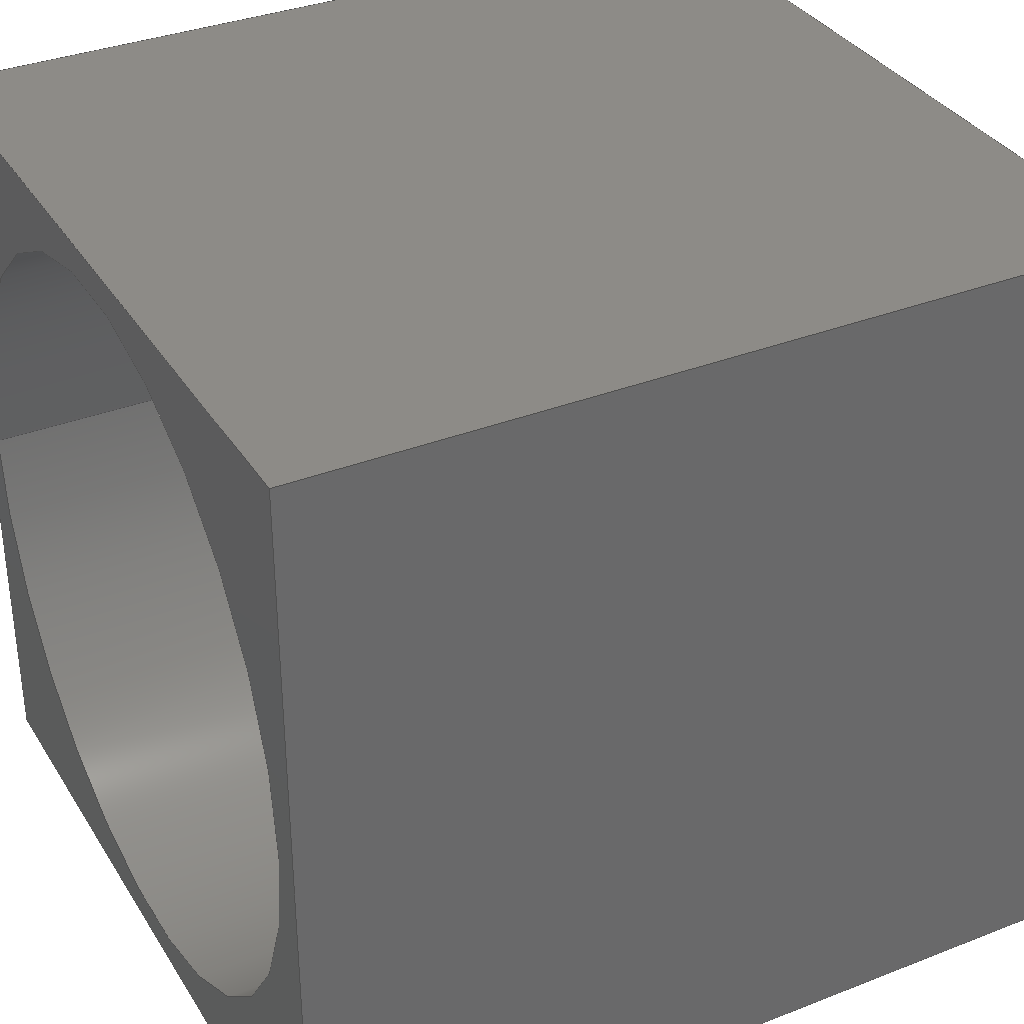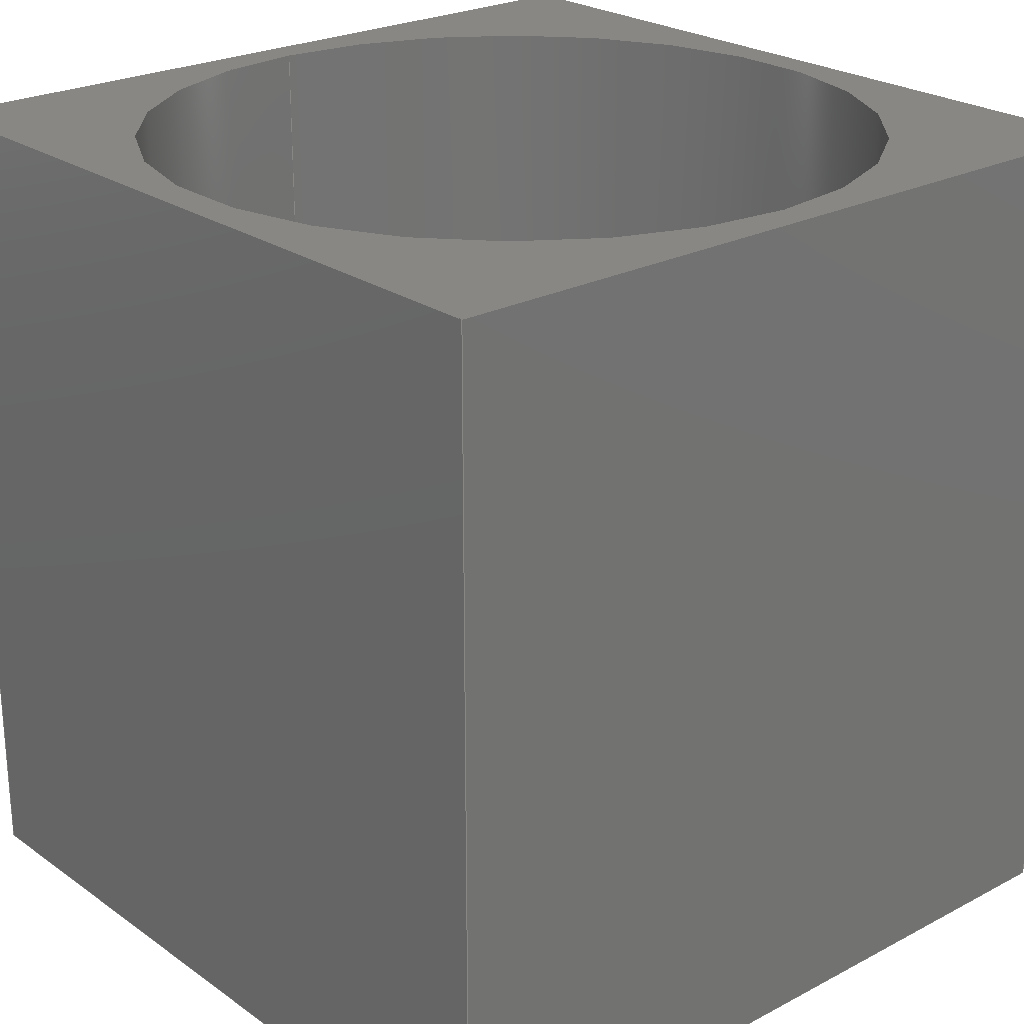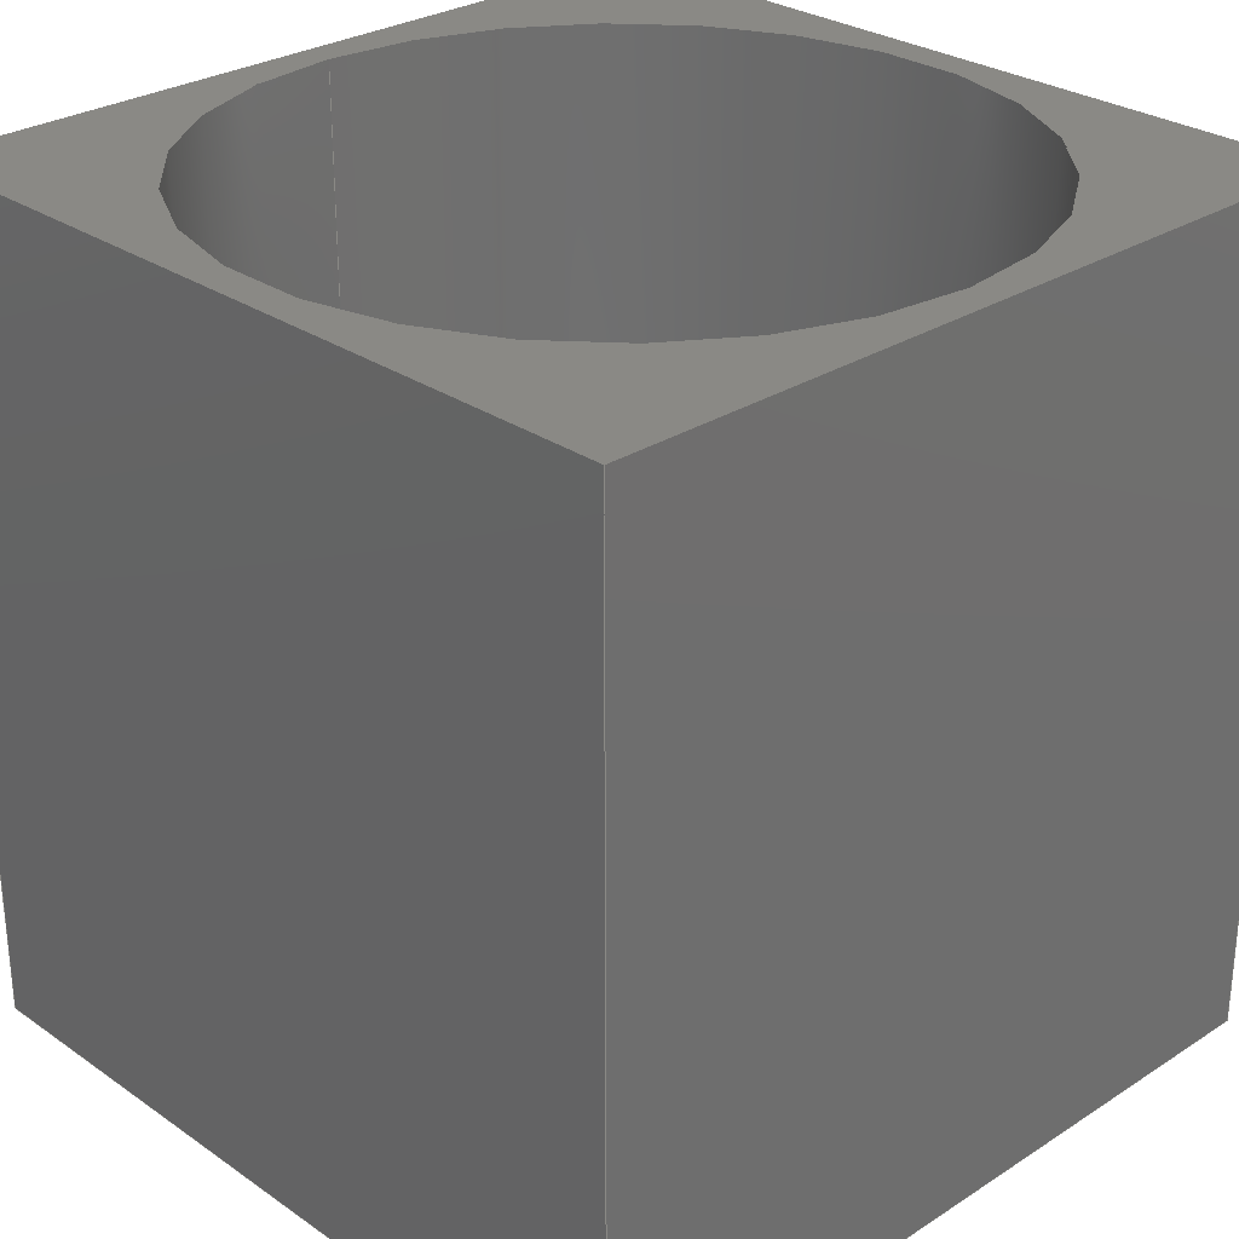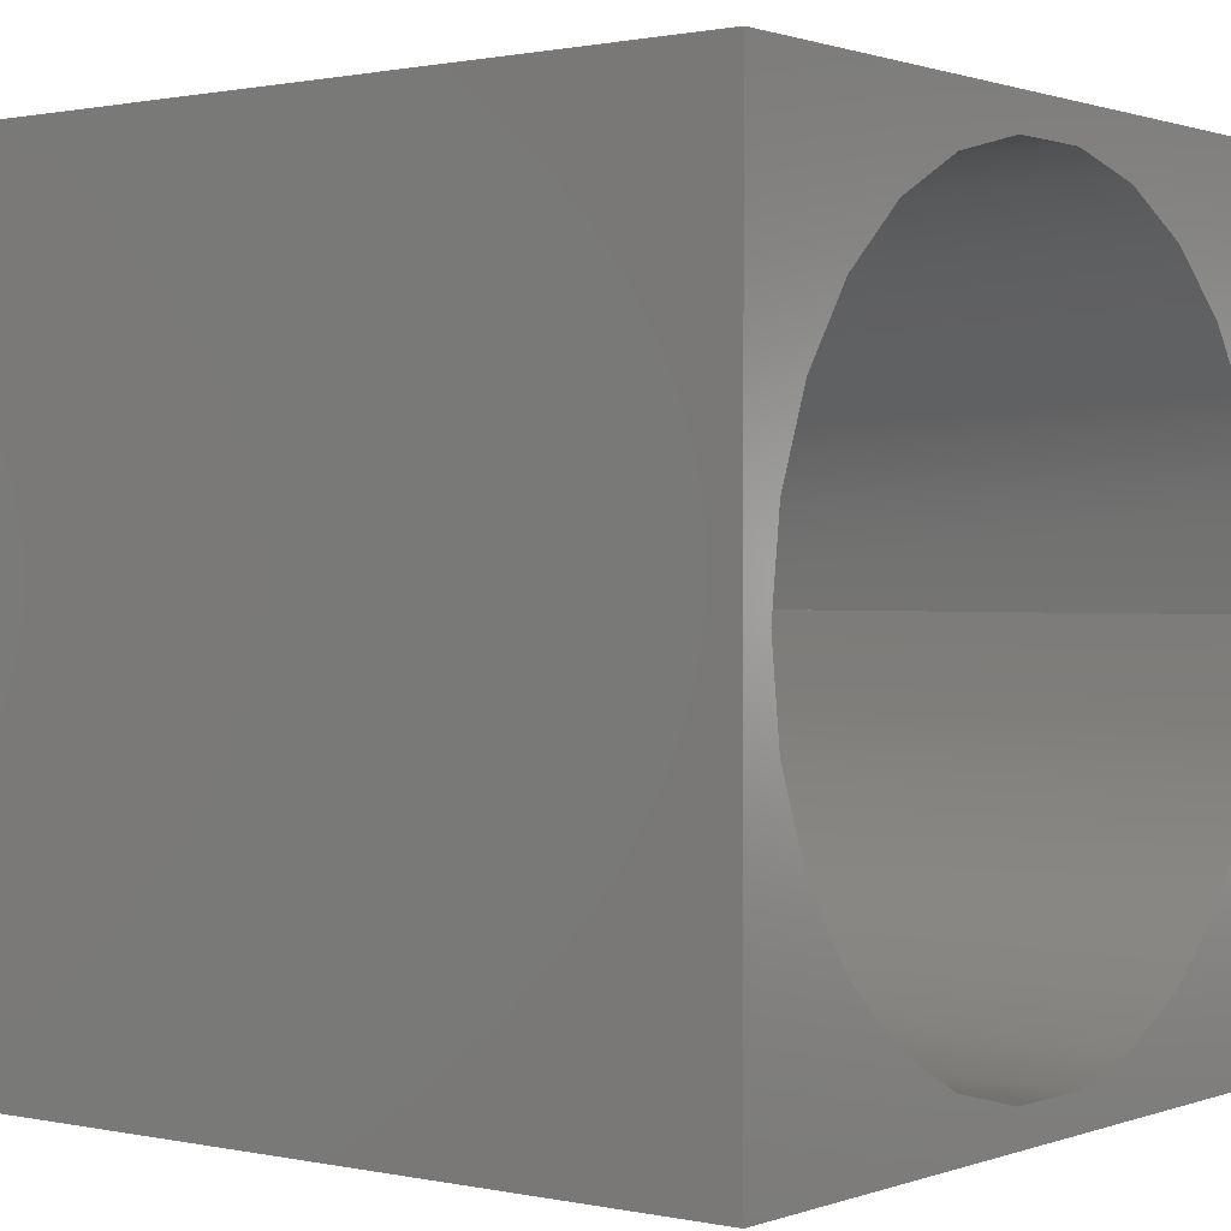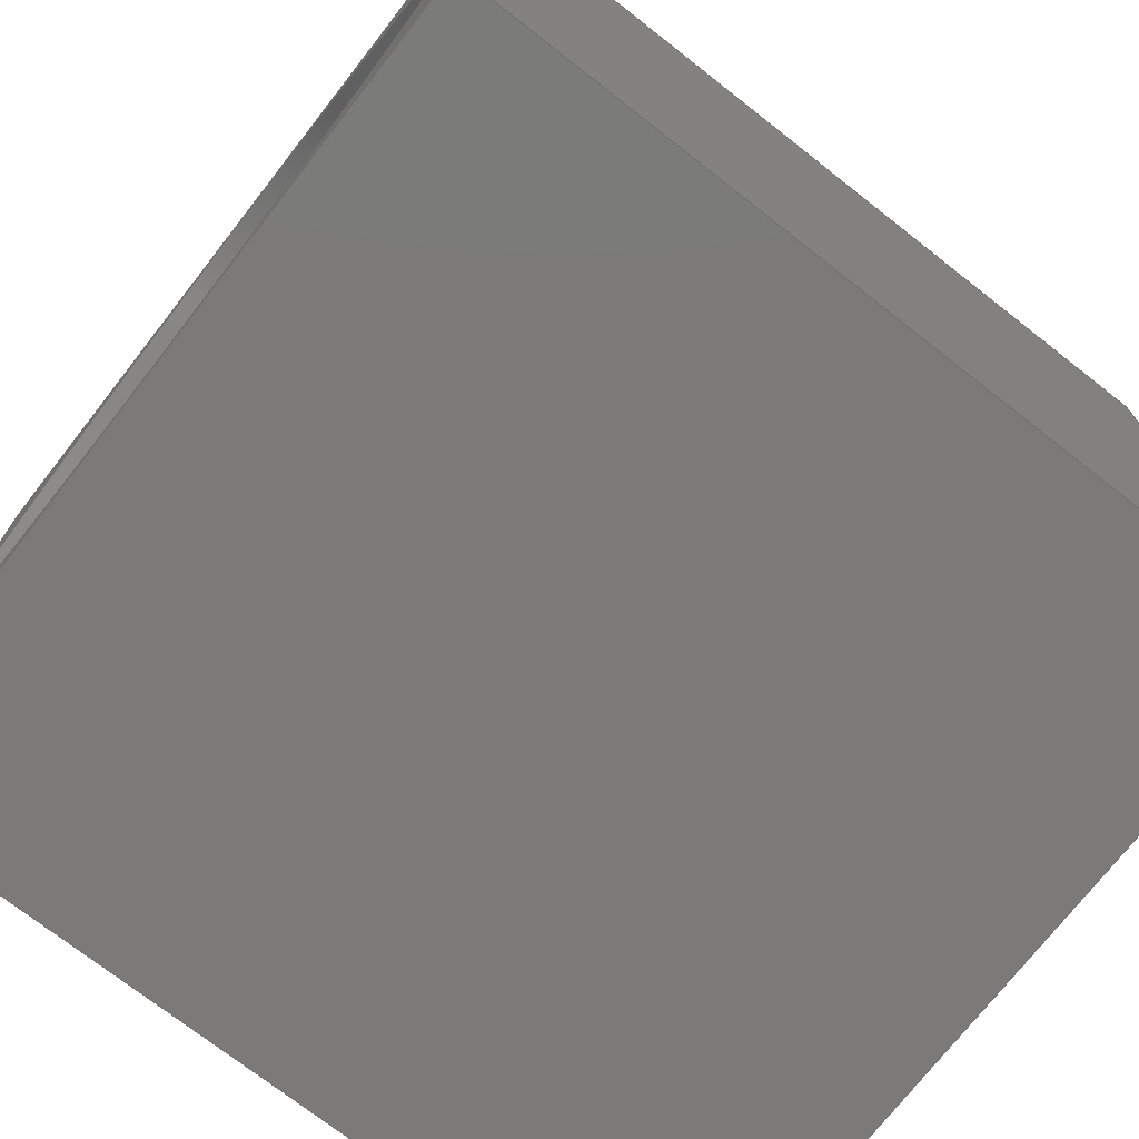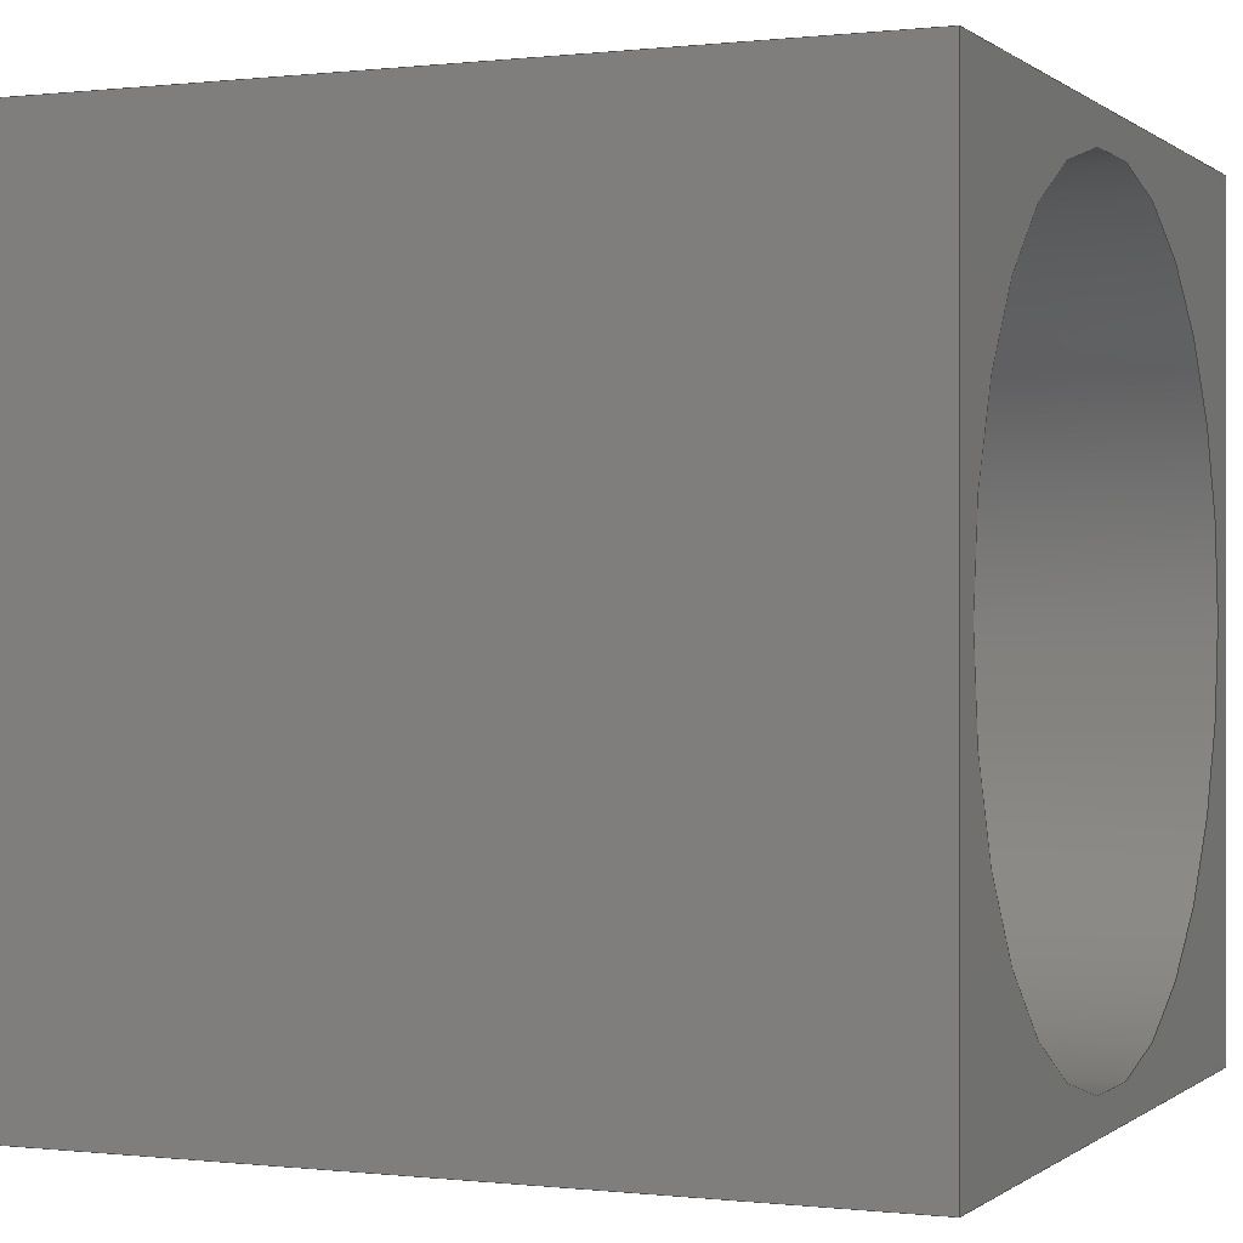
<metadata>
{"format":"step","ext":"stp","renderer":"f3d","projection":"perspective","resolution":1024,"background":"white","views":[{"elev":34.6,"azim":-117.7,"up":"+Y"},{"elev":24.1,"azim":-131.0,"up":"+Z"},{"elev":28.3,"azim":-134.0,"up":"+Z"},{"elev":0.9,"azim":-52.2,"up":"+Y"},{"elev":-73.6,"azim":52.0,"up":"+Y"},{"elev":0.0,"azim":113.2,"up":"+Y"}]}
</metadata>
<code>
ISO-10303-21;
DATA;
#1=MECHANICAL_DESIGN_GEOMETRIC_PRESENTATION_REPRESENTATION('',(#4),#196);
#2=SHAPE_REPRESENTATION_RELATIONSHIP('SRR','None',#205,#3);
#3=ADVANCED_BREP_SHAPE_REPRESENTATION($,(#5),#195);
#4=STYLED_ITEM('',(#215),#5);
#5=MANIFOLD_SOLID_BREP('TETRIX_731132_BEARING_2012',#118);
#6=CYLINDRICAL_SURFACE('',#128,1.5);
#7=FACE_BOUND('',#20,.T.);
#8=FACE_BOUND('',#22,.T.);
#9=FACE_BOUND('',#28,.T.);
#10=CIRCLE('',#121,1.5);
#11=CIRCLE('',#123,1.5);
#12=FACE_OUTER_BOUND('',#19,.T.);
#13=FACE_OUTER_BOUND('',#21,.T.);
#14=FACE_OUTER_BOUND('',#23,.T.);
#15=FACE_OUTER_BOUND('',#24,.T.);
#16=FACE_OUTER_BOUND('',#25,.T.);
#17=FACE_OUTER_BOUND('',#26,.T.);
#18=FACE_OUTER_BOUND('',#27,.T.);
#19=EDGE_LOOP('',(#77,#78,#79,#80));
#20=EDGE_LOOP('',(#81));
#21=EDGE_LOOP('',(#82,#83,#84,#85));
#22=EDGE_LOOP('',(#86));
#23=EDGE_LOOP('',(#87,#88,#89,#90));
#24=EDGE_LOOP('',(#91,#92,#93,#94));
#25=EDGE_LOOP('',(#95,#96,#97,#98));
#26=EDGE_LOOP('',(#99,#100,#101,#102));
#27=EDGE_LOOP('',(#103));
#28=EDGE_LOOP('',(#104));
#29=LINE('',#165,#41);
#30=LINE('',#167,#42);
#31=LINE('',#169,#43);
#32=LINE('',#170,#44);
#33=LINE('',#176,#45);
#34=LINE('',#178,#46);
#35=LINE('',#180,#47);
#36=LINE('',#181,#48);
#37=LINE('',#185,#49);
#38=LINE('',#186,#50);
#39=LINE('',#188,#51);
#40=LINE('',#190,#52);
#41=VECTOR('',#133,3.25);
#42=VECTOR('',#134,3.25);
#43=VECTOR('',#135,3.25);
#44=VECTOR('',#136,3.25);
#45=VECTOR('',#141,3.25);
#46=VECTOR('',#142,3.25);
#47=VECTOR('',#143,3.25);
#48=VECTOR('',#144,3.25);
#49=VECTOR('',#149,3.4);
#50=VECTOR('',#150,3.4);
#51=VECTOR('',#153,3.4);
#52=VECTOR('',#156,3.4);
#53=VERTEX_POINT('',#163);
#54=VERTEX_POINT('',#164);
#55=VERTEX_POINT('',#166);
#56=VERTEX_POINT('',#168);
#57=VERTEX_POINT('',#171);
#58=VERTEX_POINT('',#174);
#59=VERTEX_POINT('',#175);
#60=VERTEX_POINT('',#177);
#61=VERTEX_POINT('',#179);
#62=VERTEX_POINT('',#182);
#63=EDGE_CURVE('',#53,#54,#29,.T.);
#64=EDGE_CURVE('',#55,#53,#30,.T.);
#65=EDGE_CURVE('',#56,#55,#31,.T.);
#66=EDGE_CURVE('',#54,#56,#32,.T.);
#67=EDGE_CURVE('',#57,#57,#10,.T.);
#68=EDGE_CURVE('',#58,#59,#33,.T.);
#69=EDGE_CURVE('',#59,#60,#34,.T.);
#70=EDGE_CURVE('',#60,#61,#35,.T.);
#71=EDGE_CURVE('',#61,#58,#36,.T.);
#72=EDGE_CURVE('',#62,#62,#11,.T.);
#73=EDGE_CURVE('',#54,#59,#37,.T.);
#74=EDGE_CURVE('',#53,#58,#38,.T.);
#75=EDGE_CURVE('',#56,#60,#39,.T.);
#76=EDGE_CURVE('',#55,#61,#40,.T.);
#77=ORIENTED_EDGE('',*,*,#63,.F.);
#78=ORIENTED_EDGE('',*,*,#64,.F.);
#79=ORIENTED_EDGE('',*,*,#65,.F.);
#80=ORIENTED_EDGE('',*,*,#66,.F.);
#81=ORIENTED_EDGE('',*,*,#67,.T.);
#82=ORIENTED_EDGE('',*,*,#68,.T.);
#83=ORIENTED_EDGE('',*,*,#69,.T.);
#84=ORIENTED_EDGE('',*,*,#70,.T.);
#85=ORIENTED_EDGE('',*,*,#71,.T.);
#86=ORIENTED_EDGE('',*,*,#72,.F.);
#87=ORIENTED_EDGE('',*,*,#63,.T.);
#88=ORIENTED_EDGE('',*,*,#73,.T.);
#89=ORIENTED_EDGE('',*,*,#68,.F.);
#90=ORIENTED_EDGE('',*,*,#74,.F.);
#91=ORIENTED_EDGE('',*,*,#66,.T.);
#92=ORIENTED_EDGE('',*,*,#75,.T.);
#93=ORIENTED_EDGE('',*,*,#69,.F.);
#94=ORIENTED_EDGE('',*,*,#73,.F.);
#95=ORIENTED_EDGE('',*,*,#65,.T.);
#96=ORIENTED_EDGE('',*,*,#76,.T.);
#97=ORIENTED_EDGE('',*,*,#70,.F.);
#98=ORIENTED_EDGE('',*,*,#75,.F.);
#99=ORIENTED_EDGE('',*,*,#64,.T.);
#100=ORIENTED_EDGE('',*,*,#74,.T.);
#101=ORIENTED_EDGE('',*,*,#71,.F.);
#102=ORIENTED_EDGE('',*,*,#76,.F.);
#103=ORIENTED_EDGE('',*,*,#67,.F.);
#104=ORIENTED_EDGE('',*,*,#72,.T.);
#105=PLANE('',#120);
#106=PLANE('',#122);
#107=PLANE('',#124);
#108=PLANE('',#125);
#109=PLANE('',#126);
#110=PLANE('',#127);
#111=ADVANCED_FACE('',(#12,#7),#105,.F.);
#112=ADVANCED_FACE('',(#13,#8),#106,.T.);
#113=ADVANCED_FACE('',(#14),#107,.T.);
#114=ADVANCED_FACE('',(#15),#108,.T.);
#115=ADVANCED_FACE('',(#16),#109,.T.);
#116=ADVANCED_FACE('',(#17),#110,.T.);
#117=ADVANCED_FACE('',(#18,#9),#6,.F.);
#118=CLOSED_SHELL('',(#111,#112,#113,#114,#115,#116,#117));
#119=AXIS2_PLACEMENT_3D('placement',#161,#129,#130);
#120=AXIS2_PLACEMENT_3D('',#162,#131,#132);
#121=AXIS2_PLACEMENT_3D('',#172,#137,#138);
#122=AXIS2_PLACEMENT_3D('',#173,#139,#140);
#123=AXIS2_PLACEMENT_3D('',#183,#145,#146);
#124=AXIS2_PLACEMENT_3D('',#184,#147,#148);
#125=AXIS2_PLACEMENT_3D('',#187,#151,#152);
#126=AXIS2_PLACEMENT_3D('',#189,#154,#155);
#127=AXIS2_PLACEMENT_3D('',#191,#157,#158);
#128=AXIS2_PLACEMENT_3D('',#192,#159,#160);
#129=DIRECTION('axis',(0,0,1));
#130=DIRECTION('refdir',(1,0,0));
#131=DIRECTION('center_axis',(0,0,1));
#132=DIRECTION('ref_axis',(1,0,0));
#133=DIRECTION('',(0,-1,0));
#134=DIRECTION('',(-1,0,0));
#135=DIRECTION('',(0,1,0));
#136=DIRECTION('',(1,0,0));
#137=DIRECTION('center_axis',(0,0,1));
#138=DIRECTION('ref_axis',(1,-1.225e-16,0));
#139=DIRECTION('center_axis',(0,0,1));
#140=DIRECTION('ref_axis',(1,0,0));
#141=DIRECTION('',(0,-1,0));
#142=DIRECTION('',(1,0,0));
#143=DIRECTION('',(0,1,0));
#144=DIRECTION('',(-1,0,0));
#145=DIRECTION('center_axis',(0,0,1));
#146=DIRECTION('ref_axis',(1,-1.225e-16,0));
#147=DIRECTION('center_axis',(-1,0,0));
#148=DIRECTION('ref_axis',(0,0,1));
#149=DIRECTION('',(0,0,1));
#150=DIRECTION('',(0,0,1));
#151=DIRECTION('center_axis',(0,-1,0));
#152=DIRECTION('ref_axis',(0,0,-1));
#153=DIRECTION('',(0,0,1));
#154=DIRECTION('center_axis',(1,0,0));
#155=DIRECTION('ref_axis',(0,0,-1));
#156=DIRECTION('',(0,0,1));
#157=DIRECTION('center_axis',(0,1,0));
#158=DIRECTION('ref_axis',(0,0,1));
#159=DIRECTION('center_axis',(0,0,1));
#160=DIRECTION('ref_axis',(1,0,0));
#161=CARTESIAN_POINT('',(0,0,0));
#162=CARTESIAN_POINT('Origin',(0,0,0));
#163=CARTESIAN_POINT('',(-1.625,1.625,0));
#164=CARTESIAN_POINT('',(-1.625,-1.625,0));
#165=CARTESIAN_POINT('',(-1.625,1.625,0));
#166=CARTESIAN_POINT('',(1.625,1.625,0));
#167=CARTESIAN_POINT('',(1.625,1.625,0));
#168=CARTESIAN_POINT('',(1.625,-1.625,0));
#169=CARTESIAN_POINT('',(1.625,-1.625,0));
#170=CARTESIAN_POINT('',(-1.625,-1.625,0));
#171=CARTESIAN_POINT('',(1.5,-9.185e-17,0));
#172=CARTESIAN_POINT('Origin',(0,0,0));
#173=CARTESIAN_POINT('Origin',(0,0,3.4));
#174=CARTESIAN_POINT('',(-1.625,1.625,3.4));
#175=CARTESIAN_POINT('',(-1.625,-1.625,3.4));
#176=CARTESIAN_POINT('',(-1.625,1.625,3.4));
#177=CARTESIAN_POINT('',(1.625,-1.625,3.4));
#178=CARTESIAN_POINT('',(-1.625,-1.625,3.4));
#179=CARTESIAN_POINT('',(1.625,1.625,3.4));
#180=CARTESIAN_POINT('',(1.625,-1.625,3.4));
#181=CARTESIAN_POINT('',(1.625,1.625,3.4));
#182=CARTESIAN_POINT('',(1.5,-1.837e-16,3.4));
#183=CARTESIAN_POINT('Origin',(0,0,3.4));
#184=CARTESIAN_POINT('Origin',(-1.625,1.625,0));
#185=CARTESIAN_POINT('',(-1.625,-1.625,0));
#186=CARTESIAN_POINT('',(-1.625,1.625,0));
#187=CARTESIAN_POINT('Origin',(-1.625,-1.625,0));
#188=CARTESIAN_POINT('',(1.625,-1.625,0));
#189=CARTESIAN_POINT('Origin',(1.625,-1.625,0));
#190=CARTESIAN_POINT('',(1.625,1.625,0));
#191=CARTESIAN_POINT('Origin',(1.625,1.625,0));
#192=CARTESIAN_POINT('Origin',(0,0,0));
#193=UNCERTAINTY_MEASURE_WITH_UNIT(LENGTH_MEASURE(0.01),#197,
'DISTANCE_ACCURACY_VALUE',
'Maximum model space distance between geometric entities at asserted c
onnectivities');
#194=UNCERTAINTY_MEASURE_WITH_UNIT(LENGTH_MEASURE(1e-06),#197,
'DISTANCE_ACCURACY_VALUE',
'Maximum model space distance between geometric entities at asserted c
onnectivities');
#195=(
GEOMETRIC_REPRESENTATION_CONTEXT(3)
GLOBAL_UNCERTAINTY_ASSIGNED_CONTEXT((#193))
GLOBAL_UNIT_ASSIGNED_CONTEXT((#197,#200,#198))
REPRESENTATION_CONTEXT('','3D')
);
#196=(
GEOMETRIC_REPRESENTATION_CONTEXT(3)
GLOBAL_UNCERTAINTY_ASSIGNED_CONTEXT((#194))
GLOBAL_UNIT_ASSIGNED_CONTEXT((#197,#200,#198))
REPRESENTATION_CONTEXT('','3D')
);
#197=(
LENGTH_UNIT()
NAMED_UNIT(*)
SI_UNIT(.MILLI.,.METRE.)
);
#198=(
NAMED_UNIT(*)
SI_UNIT($,.STERADIAN.)
SOLID_ANGLE_UNIT()
);
#199=DIMENSIONAL_EXPONENTS(0,0,0,0,0,0,0);
#200=(
CONVERSION_BASED_UNIT('degree',#202)
NAMED_UNIT(#199)
PLANE_ANGLE_UNIT()
);
#201=(
NAMED_UNIT(*)
PLANE_ANGLE_UNIT()
SI_UNIT($,.RADIAN.)
);
#202=PLANE_ANGLE_MEASURE_WITH_UNIT(PLANE_ANGLE_MEASURE(0.01745),#201);
#203=SHAPE_DEFINITION_REPRESENTATION(#204,#205);
#204=PRODUCT_DEFINITION_SHAPE('',$,#207);
#205=SHAPE_REPRESENTATION('',(#119),#195);
#206=PRODUCT_DEFINITION_CONTEXT('part definition',#211,'design');
#207=PRODUCT_DEFINITION('TETRIX_731132_BEARING','TETRIX_731132_BEARING',
#208,#206);
#208=PRODUCT_DEFINITION_FORMATION('',$,#213);
#209=PRODUCT_RELATED_PRODUCT_CATEGORY('TETRIX_731132_BEARING',
'TETRIX_731132_BEARING',(#213));
#210=APPLICATION_PROTOCOL_DEFINITION('international standard',
'automotive_design',2009,#211);
#211=APPLICATION_CONTEXT(
'Core Data for Automotive Mechanical Design Process');
#212=PRODUCT_CONTEXT('part definition',#211,'mechanical');
#213=PRODUCT('TETRIX_731132_BEARING','TETRIX_731132_BEARING',$,(#212));
#214=PRESENTATION_STYLE_ASSIGNMENT((#216));
#215=PRESENTATION_STYLE_ASSIGNMENT((#217));
#216=SURFACE_STYLE_USAGE(.BOTH.,#218);
#217=SURFACE_STYLE_USAGE(.BOTH.,#219);
#218=SURFACE_SIDE_STYLE($,(#220));
#219=SURFACE_SIDE_STYLE($,(#221));
#220=SURFACE_STYLE_FILL_AREA(#222);
#221=SURFACE_STYLE_FILL_AREA(#223);
#222=FILL_AREA_STYLE($,(#224));
#223=FILL_AREA_STYLE($,(#225));
#224=FILL_AREA_STYLE_COLOUR($,#226);
#225=FILL_AREA_STYLE_COLOUR($,#227);
#226=COLOUR_RGB('',0.749,0.749,0.749);
#227=COLOUR_RGB('',0.851,0.851,0.851);
ENDSEC;
END-ISO-10303-21;

</code>
